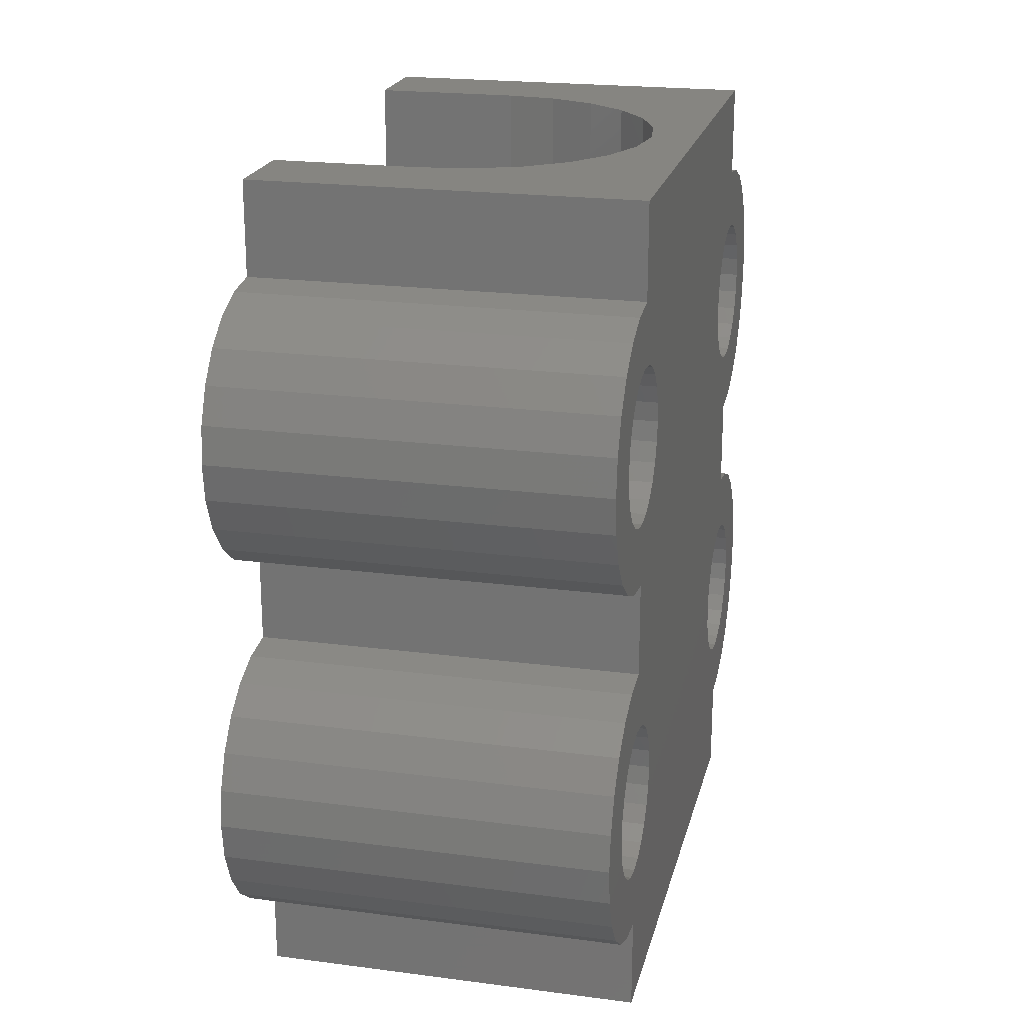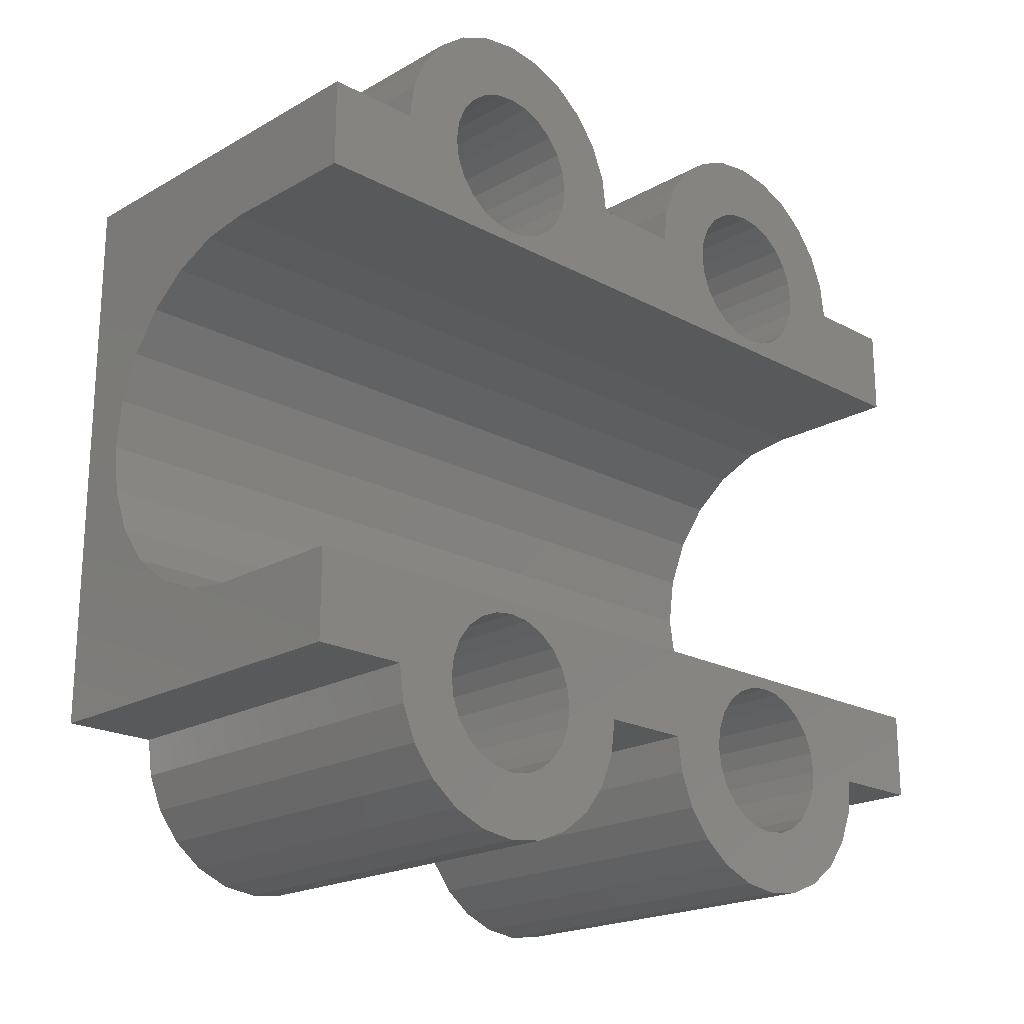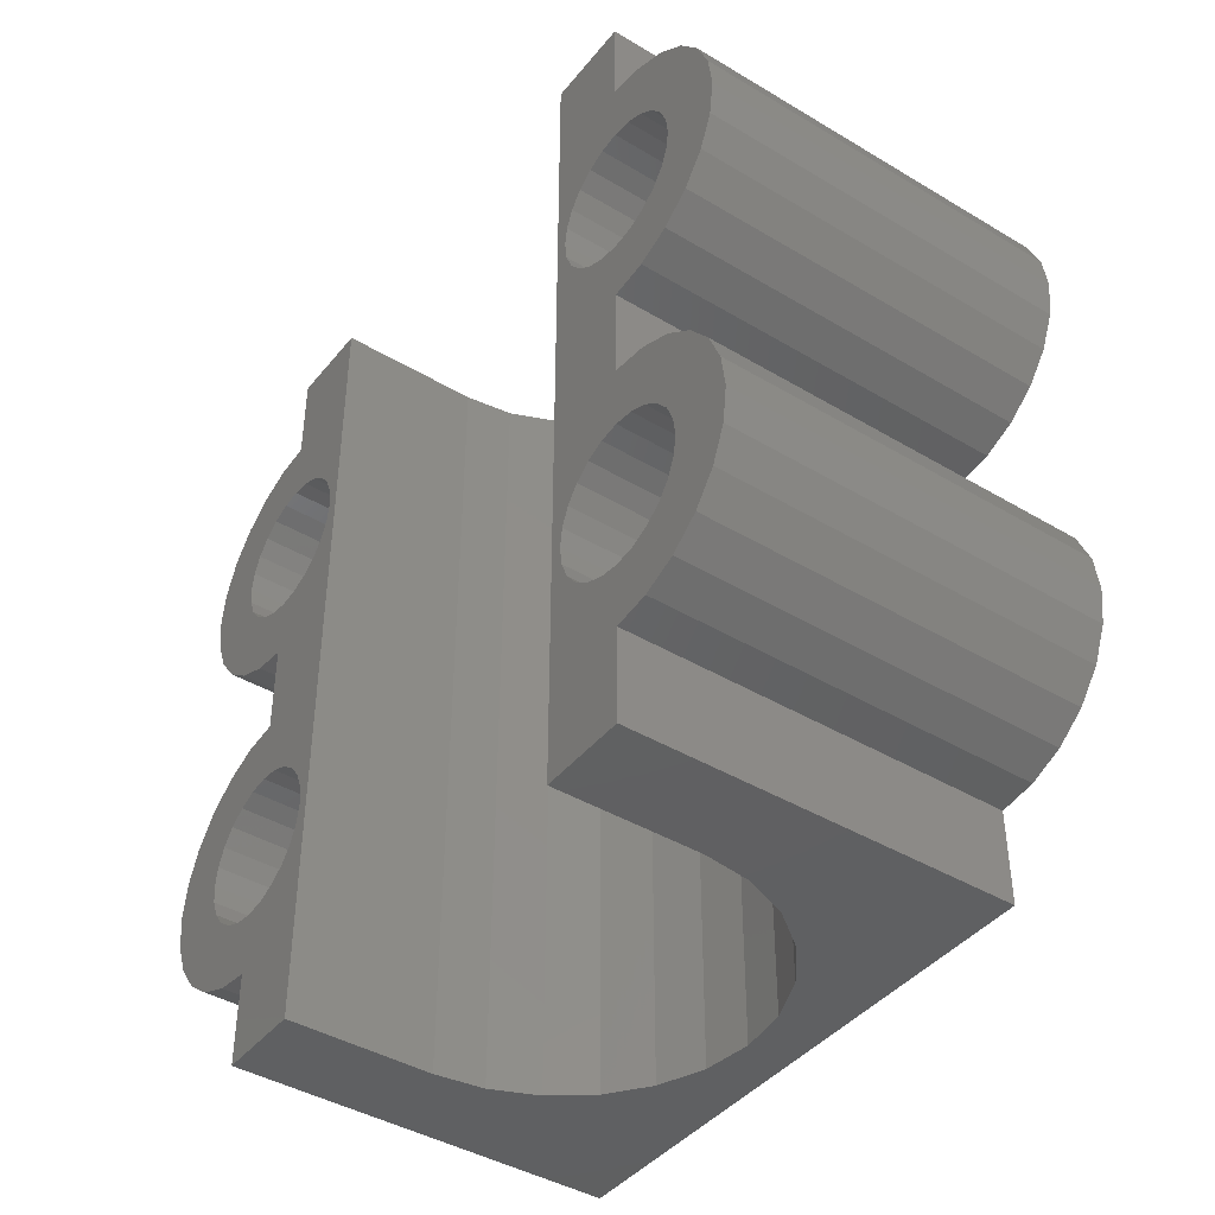
<metadata>
{"format":"stl","ext":"stl","renderer":"f3d","projection":"perspective","resolution":1024,"background":"white","views":[{"elev":21.1,"azim":-166.8,"up":"+Z"},{"elev":-20.4,"azim":45.8,"up":"+Y"},{"elev":-42.2,"azim":144.4,"up":"+Z"}]}
</metadata>
<code>
# stl→obj: 338 verts, 688 faces
v -93.47 -41.57 0
v -92.33 -46.51 0
v -93.47 -53.57 0
v -91.92 -45.52 0
v -91.27 -44.67 0
v -90.42 -44.02 0
v -85.24 -41.57 1.049e-17
v -92.47 -47.57 0
v -89.43 -43.61 0
v -88.37 -43.47 0
v -85.24 -43.47 1.049e-17
v -90.42 -51.12 0
v -85.24 -53.57 -3.967e-31
v -91.27 -50.47 0
v -91.92 -49.62 0
v -92.33 -48.63 0
v -89.43 -51.53 0
v -88.37 -51.67 0
v -85.24 -51.67 -3.967e-31
v -93.47 -41.57 18
v -93.47 -53.57 16
v -93.47 -53.57 18
v -93.47 -53.57 14.65
v -93.47 -53.15 14.59
v -93.47 -52.75 14.43
v -93.47 -52.41 14.17
v -93.47 -52.14 13.82
v -93.47 -51.98 13.43
v -93.47 -51.92 13
v -93.47 -51.92 5
v -93.47 -43.17 13.43
v -93.47 -43.22 13
v -93.47 -43 13.82
v -93.47 -42.74 14.17
v -93.47 -42.4 14.43
v -93.47 -42 14.59
v -93.47 -41.57 14.65
v -93.47 -41.57 16
v -93.47 -40.8 15.9
v -93.47 -41.15 14.59
v -93.47 -40.75 14.43
v -93.47 -40.07 15.6
v -93.47 -40.41 14.17
v -93.47 -40.14 13.82
v -93.47 -39.98 13.43
v -93.47 -39.45 15.12
v -93.47 -39.92 13
v -93.47 -41.15 11.41
v -93.47 -41.57 10
v -93.47 -41.57 11.35
v -93.47 -40.8 10.1
v -93.47 -40.75 11.57
v -93.47 -40.07 10.4
v -93.47 -40.41 11.83
v -93.47 -40.14 12.17
v -93.47 -39.98 12.57
v -93.47 -39.45 10.88
v -93.47 -38.97 14.5
v -93.47 -38.97 11.5
v -93.47 -38.68 13.78
v -93.47 -38.68 12.22
v -93.47 -38.57 13
v -93.47 -43.17 12.57
v -93.47 -43.22 5
v -93.47 -43.17 5.427
v -93.47 -43 12.18
v -93.47 -43 5.825
v -93.47 -42.74 11.83
v -93.47 -42.74 6.167
v -93.47 -42.4 11.57
v -93.47 -42.4 6.429
v -93.47 -42 11.41
v -93.47 -42 6.594
v -93.47 -41.57 6.65
v -93.47 -41.57 9
v -93.47 -41.57 8
v -93.47 -40.8 7.898
v -93.47 -41.15 6.594
v -93.47 -40.75 6.429
v -93.47 -40.07 7.598
v -93.47 -40.41 6.167
v -93.47 -40.14 5.825
v -93.47 -39.98 5.427
v -93.47 -39.45 7.121
v -93.47 -39.92 5
v -93.47 -41.15 3.406
v -93.47 -41.57 2
v -93.47 -41.57 3.35
v -93.47 -40.8 2.102
v -93.47 -40.75 3.571
v -93.47 -40.07 2.402
v -93.47 -40.41 3.833
v -93.47 -40.14 4.175
v -93.47 -39.98 4.573
v -93.47 -39.45 2.879
v -93.47 -38.97 6.5
v -93.47 -38.97 3.5
v -93.47 -38.68 5.776
v -93.47 -38.68 4.224
v -93.47 -38.57 5
v -93.47 -55.22 5
v -93.47 -55.07 2.402
v -93.47 -55.69 2.879
v -93.47 -55.17 4.573
v -93.47 -55 4.175
v -93.47 -54.35 2.102
v -93.47 -54.74 3.833
v -93.47 -54.4 3.571
v -93.47 -54 3.406
v -93.47 -53.57 2
v -93.47 -53.57 3.35
v -93.47 -53.15 3.406
v -93.47 -52.75 3.571
v -93.47 -52.41 3.833
v -93.47 -52.14 4.175
v -93.47 -51.98 4.573
v -93.47 -43.17 4.573
v -93.47 -43 4.175
v -93.47 -42.74 3.833
v -93.47 -42.4 3.571
v -93.47 -42 3.406
v -93.47 -55.22 13
v -93.47 -55.07 10.4
v -93.47 -55.69 10.88
v -93.47 -55.17 12.57
v -93.47 -55 12.18
v -93.47 -54.35 10.1
v -93.47 -54.74 11.83
v -93.47 -54.4 11.57
v -93.47 -54 11.41
v -93.47 -53.57 10
v -93.47 -53.57 11.35
v -93.47 -53.15 11.41
v -93.47 -53.57 9
v -93.47 -53.57 8
v -93.47 -53.57 6.65
v -93.47 -53.15 6.594
v -93.47 -52.75 11.57
v -93.47 -52.75 6.429
v -93.47 -52.41 11.83
v -93.47 -52.41 6.167
v -93.47 -52.14 12.18
v -93.47 -52.14 5.825
v -93.47 -51.98 12.57
v -93.47 -51.98 5.427
v -93.47 -56.47 5.776
v -93.47 -56.47 4.224
v -93.47 -56.57 5
v -93.47 -56.17 6.5
v -93.47 -56.17 3.5
v -93.47 -55.69 7.121
v -93.47 -55.07 7.598
v -93.47 -55.17 5.427
v -93.47 -55 5.825
v -93.47 -54.35 7.898
v -93.47 -54.74 6.167
v -93.47 -54.4 6.429
v -93.47 -54 6.594
v -93.47 -56.47 13.78
v -93.47 -56.47 12.22
v -93.47 -56.57 13
v -93.47 -56.17 14.5
v -93.47 -56.17 11.5
v -93.47 -55.69 15.12
v -93.47 -55.07 15.6
v -93.47 -55.17 13.43
v -93.47 -55 13.82
v -93.47 -54.35 15.9
v -93.47 -54.74 14.17
v -93.47 -54.4 14.43
v -93.47 -54 14.59
v -88.37 -43.47 18
v -85.24 -43.47 18
v -89.43 -43.61 18
v -90.42 -44.02 18
v -91.27 -44.67 18
v -91.92 -45.52 18
v -92.33 -46.51 18
v -92.47 -47.57 18
v -92.33 -48.63 18
v -91.92 -49.62 18
v -91.27 -50.47 18
v -90.42 -51.12 18
v -89.43 -51.53 18
v -88.37 -51.67 18
v -85.24 -51.67 18
v -85.24 -53.57 2
v -85.24 -54.35 2.102
v -85.24 -55.07 2.402
v -85.24 -55.69 2.879
v -85.24 -56.17 3.5
v -85.24 -56.47 4.224
v -85.24 -56.57 5
v -85.24 -56.47 5.776
v -85.24 -56.17 6.5
v -85.24 -55.69 7.121
v -85.24 -55.07 7.598
v -85.24 -54.35 7.898
v -85.24 -53.57 8
v -85.24 -53.57 9
v -85.24 -53.57 10
v -85.24 -54.35 10.1
v -85.24 -55.07 10.4
v -85.24 -55.69 10.88
v -85.24 -56.17 11.5
v -85.24 -56.47 12.22
v -85.24 -56.57 13
v -85.24 -56.47 13.78
v -85.24 -56.17 14.5
v -85.24 -55.69 15.12
v -85.24 -55.07 15.6
v -85.24 -54.35 15.9
v -85.24 -53.57 16
v -85.24 -53.57 18
v -85.24 -51.98 13.43
v -85.24 -51.92 13
v -85.24 -52.14 13.82
v -85.24 -52.41 14.17
v -85.24 -52.75 14.43
v -85.24 -53.15 14.59
v -85.24 -53.57 14.65
v -85.24 -54 14.59
v -85.24 -54.4 14.43
v -85.24 -54.74 14.17
v -85.24 -55 13.82
v -85.24 -55.17 13.43
v -85.24 -55.22 13
v -85.24 -55.17 12.57
v -85.24 -55 12.18
v -85.24 -54.74 11.83
v -85.24 -54.4 11.57
v -85.24 -54 11.41
v -85.24 -53.57 11.35
v -85.24 -53.15 11.41
v -85.24 -52.75 11.57
v -85.24 -52.41 11.83
v -85.24 -52.14 12.18
v -85.24 -51.98 12.57
v -85.24 -53.15 6.594
v -85.24 -53.57 6.65
v -85.24 -54 6.594
v -85.24 -54.4 6.429
v -85.24 -54.74 6.167
v -85.24 -55 5.825
v -85.24 -55.17 5.427
v -85.24 -55.22 5
v -85.24 -55.17 4.573
v -85.24 -55 4.175
v -85.24 -54.74 3.833
v -85.24 -54.4 3.571
v -85.24 -54 3.406
v -85.24 -53.57 3.35
v -85.24 -53.15 3.406
v -85.24 -52.75 3.571
v -85.24 -52.41 3.833
v -85.24 -52.14 4.175
v -85.24 -51.98 4.573
v -85.24 -51.92 5
v -85.24 -51.98 5.427
v -85.24 -52.14 5.825
v -85.24 -52.41 6.167
v -85.24 -52.75 6.429
v -85.24 -41.57 2
v -85.24 -40.8 2.102
v -85.24 -40.07 2.402
v -85.24 -39.45 2.879
v -85.24 -38.97 3.5
v -85.24 -38.68 4.224
v -85.24 -38.57 5
v -85.24 -38.68 5.776
v -85.24 -38.97 6.5
v -85.24 -39.45 7.121
v -85.24 -40.07 7.598
v -85.24 -40.8 7.898
v -85.24 -41.57 8
v -85.24 -41.57 9
v -85.24 -41.57 10
v -85.24 -40.8 10.1
v -85.24 -40.07 10.4
v -85.24 -39.45 10.88
v -85.24 -38.97 11.5
v -85.24 -38.68 12.22
v -85.24 -38.57 13
v -85.24 -38.68 13.78
v -85.24 -38.97 14.5
v -85.24 -39.45 15.12
v -85.24 -40.07 15.6
v -85.24 -40.8 15.9
v -85.24 -41.57 16
v -85.24 -41.57 18
v -85.24 -43.17 13.43
v -85.24 -43.22 13
v -85.24 -43 13.82
v -85.24 -42.74 14.17
v -85.24 -42.4 14.43
v -85.24 -42 14.59
v -85.24 -41.57 14.65
v -85.24 -41.15 14.59
v -85.24 -40.75 14.43
v -85.24 -40.41 14.17
v -85.24 -40.14 13.82
v -85.24 -39.98 13.43
v -85.24 -39.92 13
v -85.24 -39.98 12.57
v -85.24 -40.14 12.17
v -85.24 -40.41 11.83
v -85.24 -40.75 11.57
v -85.24 -41.15 11.41
v -85.24 -41.57 11.35
v -85.24 -42 11.41
v -85.24 -42.4 11.57
v -85.24 -42.74 11.83
v -85.24 -43 12.18
v -85.24 -43.17 12.57
v -85.24 -41.15 3.406
v -85.24 -41.57 3.35
v -85.24 -42 3.406
v -85.24 -42.4 3.571
v -85.24 -42.74 3.833
v -85.24 -43 4.175
v -85.24 -43.17 4.573
v -85.24 -43.22 5
v -85.24 -43.17 5.427
v -85.24 -43 5.825
v -85.24 -42.74 6.167
v -85.24 -42.4 6.429
v -85.24 -42 6.594
v -85.24 -41.57 6.65
v -85.24 -41.15 6.594
v -85.24 -40.75 6.429
v -85.24 -40.41 6.167
v -85.24 -40.14 5.825
v -85.24 -39.98 5.427
v -85.24 -39.92 5
v -85.24 -39.98 4.573
v -85.24 -40.14 4.175
v -85.24 -40.41 3.833
v -85.24 -40.75 3.571
f 1 2 3
f 2 1 4
f 4 1 5
f 5 1 6
f 6 1 7
f 3 2 8
f 6 7 9
f 9 7 10
f 10 7 11
f 3 12 13
f 12 3 14
f 14 3 15
f 15 3 16
f 16 3 8
f 13 12 17
f 13 17 18
f 13 18 19
f 20 21 22
f 21 20 23
f 23 20 24
f 24 20 25
f 25 20 26
f 26 20 27
f 27 20 28
f 28 20 29
f 29 20 30
f 30 20 31
f 30 31 32
f 31 20 33
f 33 20 34
f 34 20 35
f 35 20 36
f 36 20 37
f 37 20 38
f 37 38 39
f 37 39 40
f 40 39 41
f 41 39 42
f 41 42 43
f 43 42 44
f 44 42 45
f 45 42 46
f 45 46 47
f 48 49 50
f 49 48 51
f 51 48 52
f 51 52 53
f 53 52 54
f 53 54 55
f 53 55 56
f 53 56 57
f 57 56 47
f 57 47 46
f 57 46 58
f 57 58 59
f 59 58 60
f 59 60 61
f 61 60 62
f 63 64 32
f 64 63 65
f 65 63 66
f 65 66 67
f 67 66 68
f 67 68 69
f 69 68 70
f 69 70 71
f 71 70 72
f 71 72 73
f 73 72 50
f 73 50 74
f 74 50 49
f 74 49 75
f 74 75 76
f 74 76 77
f 74 77 78
f 78 77 79
f 79 77 80
f 79 80 81
f 81 80 82
f 82 80 83
f 83 80 84
f 83 84 85
f 86 87 88
f 87 86 89
f 89 86 90
f 89 90 91
f 91 90 92
f 91 92 93
f 91 93 94
f 91 94 95
f 95 94 85
f 95 85 84
f 95 84 96
f 95 96 97
f 97 96 98
f 97 98 99
f 99 98 100
f 101 102 103
f 102 101 104
f 102 104 105
f 102 105 106
f 106 105 107
f 106 107 108
f 106 108 109
f 106 109 110
f 110 109 111
f 110 111 112
f 110 112 3
f 3 112 1
f 1 112 113
f 1 113 114
f 1 114 115
f 1 115 116
f 1 116 30
f 1 30 117
f 117 30 64
f 64 30 32
f 1 117 118
f 1 118 119
f 1 119 120
f 1 120 121
f 1 121 88
f 1 88 87
f 122 123 124
f 123 122 125
f 123 125 126
f 123 126 127
f 127 126 128
f 127 128 129
f 127 129 130
f 127 130 131
f 131 130 132
f 131 132 133
f 131 133 134
f 134 133 135
f 135 133 136
f 136 133 137
f 137 133 138
f 137 138 139
f 139 138 140
f 139 140 141
f 141 140 142
f 141 142 143
f 143 142 144
f 143 144 145
f 145 144 29
f 145 29 30
f 146 147 148
f 147 146 149
f 147 149 150
f 150 149 151
f 150 151 103
f 103 151 152
f 103 152 101
f 101 152 153
f 153 152 154
f 154 152 155
f 154 155 156
f 156 155 157
f 157 155 158
f 158 155 135
f 158 135 136
f 159 160 161
f 160 159 162
f 160 162 163
f 163 162 164
f 163 164 124
f 124 164 165
f 124 165 122
f 122 165 166
f 166 165 167
f 167 165 168
f 167 168 169
f 169 168 170
f 170 168 171
f 171 168 21
f 171 21 23
f 11 172 10
f 172 11 173
f 172 9 10
f 9 172 174
f 174 6 9
f 6 174 175
f 175 5 6
f 5 175 176
f 5 177 4
f 177 5 176
f 4 178 2
f 178 4 177
f 2 179 8
f 179 2 178
f 8 180 16
f 180 8 179
f 16 181 15
f 181 16 180
f 15 182 14
f 182 15 181
f 182 12 14
f 12 182 183
f 183 17 12
f 17 183 184
f 184 18 17
f 18 184 185
f 18 186 19
f 186 18 185
f 187 3 13
f 3 187 110
f 187 106 110
f 106 187 188
f 188 102 106
f 102 188 189
f 189 103 102
f 103 189 190
f 191 103 190
f 103 191 150
f 192 150 191
f 150 192 147
f 193 147 192
f 147 193 148
f 194 148 193
f 148 194 146
f 195 146 194
f 146 195 149
f 196 149 195
f 149 196 151
f 196 152 151
f 152 196 197
f 197 155 152
f 155 197 198
f 198 135 155
f 135 198 199
f 200 135 199
f 135 200 134
f 201 134 200
f 134 201 131
f 201 127 131
f 127 201 202
f 202 123 127
f 123 202 203
f 203 124 123
f 124 203 204
f 205 124 204
f 124 205 163
f 206 163 205
f 163 206 160
f 207 160 206
f 160 207 161
f 208 161 207
f 161 208 159
f 209 159 208
f 159 209 162
f 210 162 209
f 162 210 164
f 210 165 164
f 165 210 211
f 211 168 165
f 168 211 212
f 212 21 168
f 21 212 213
f 214 21 213
f 21 214 22
f 215 29 216
f 29 215 28
f 217 28 215
f 28 217 27
f 218 27 217
f 27 218 26
f 218 25 26
f 25 218 219
f 219 24 25
f 24 219 220
f 220 23 24
f 23 220 221
f 221 171 23
f 171 221 222
f 222 170 171
f 170 222 223
f 223 169 170
f 169 223 224
f 169 225 167
f 225 169 224
f 167 226 166
f 226 167 225
f 166 227 122
f 227 166 226
f 122 228 125
f 228 122 227
f 125 229 126
f 229 125 228
f 126 230 128
f 230 126 229
f 230 129 128
f 129 230 231
f 231 130 129
f 130 231 232
f 232 132 130
f 132 232 233
f 233 133 132
f 133 233 234
f 234 138 133
f 138 234 235
f 235 140 138
f 140 235 236
f 237 140 236
f 140 237 142
f 238 142 237
f 142 238 144
f 216 144 238
f 144 216 29
f 239 136 137
f 136 239 240
f 240 158 136
f 158 240 241
f 241 157 158
f 157 241 242
f 242 156 157
f 156 242 243
f 156 244 154
f 244 156 243
f 154 245 153
f 245 154 244
f 153 246 101
f 246 153 245
f 101 247 104
f 247 101 246
f 104 248 105
f 248 104 247
f 105 249 107
f 249 105 248
f 249 108 107
f 108 249 250
f 250 109 108
f 109 250 251
f 251 111 109
f 111 251 252
f 252 112 111
f 112 252 253
f 253 113 112
f 113 253 254
f 254 114 113
f 114 254 255
f 256 114 255
f 114 256 115
f 257 115 256
f 115 257 116
f 258 116 257
f 116 258 30
f 259 30 258
f 30 259 145
f 260 145 259
f 145 260 143
f 261 143 260
f 143 261 141
f 261 139 141
f 139 261 262
f 262 137 139
f 137 262 239
f 7 87 1
f 87 7 263
f 263 89 87
f 89 263 264
f 264 91 89
f 91 264 265
f 265 95 91
f 95 265 266
f 267 95 266
f 95 267 97
f 268 97 267
f 97 268 99
f 269 99 268
f 99 269 100
f 270 100 269
f 100 270 98
f 271 98 270
f 98 271 96
f 272 96 271
f 96 272 84
f 272 80 84
f 80 272 273
f 273 77 80
f 77 273 274
f 274 76 77
f 76 274 275
f 276 76 275
f 76 276 75
f 277 75 276
f 75 277 49
f 277 51 49
f 51 277 278
f 278 53 51
f 53 278 279
f 279 57 53
f 57 279 280
f 281 57 280
f 57 281 59
f 282 59 281
f 59 282 61
f 283 61 282
f 61 283 62
f 284 62 283
f 62 284 60
f 285 60 284
f 60 285 58
f 286 58 285
f 58 286 46
f 286 42 46
f 42 286 287
f 287 39 42
f 39 287 288
f 288 38 39
f 38 288 289
f 290 38 289
f 38 290 20
f 291 32 292
f 32 291 31
f 293 31 291
f 31 293 33
f 294 33 293
f 33 294 34
f 294 35 34
f 35 294 295
f 295 36 35
f 36 295 296
f 296 37 36
f 37 296 297
f 297 40 37
f 40 297 298
f 298 41 40
f 41 298 299
f 299 43 41
f 43 299 300
f 43 301 44
f 301 43 300
f 44 302 45
f 302 44 301
f 45 303 47
f 303 45 302
f 47 304 56
f 304 47 303
f 56 305 55
f 305 56 304
f 55 306 54
f 306 55 305
f 306 52 54
f 52 306 307
f 307 48 52
f 48 307 308
f 308 50 48
f 50 308 309
f 309 72 50
f 72 309 310
f 310 70 72
f 70 310 311
f 311 68 70
f 68 311 312
f 313 68 312
f 68 313 66
f 314 66 313
f 66 314 63
f 292 63 314
f 63 292 32
f 315 88 86
f 88 315 316
f 316 121 88
f 121 316 317
f 317 120 121
f 120 317 318
f 318 119 120
f 119 318 319
f 320 119 319
f 119 320 118
f 321 118 320
f 118 321 117
f 322 117 321
f 117 322 64
f 323 64 322
f 64 323 65
f 324 65 323
f 65 324 67
f 325 67 324
f 67 325 69
f 325 71 69
f 71 325 326
f 326 73 71
f 73 326 327
f 327 74 73
f 74 327 328
f 328 78 74
f 78 328 329
f 329 79 78
f 79 329 330
f 330 81 79
f 81 330 331
f 81 332 82
f 332 81 331
f 82 333 83
f 333 82 332
f 83 334 85
f 334 83 333
f 85 335 94
f 335 85 334
f 94 336 93
f 336 94 335
f 93 337 92
f 337 93 336
f 337 90 92
f 90 337 338
f 338 86 90
f 86 338 315
f 173 292 11
f 292 173 291
f 291 173 290
f 291 290 293
f 293 290 294
f 294 290 295
f 295 290 296
f 296 290 297
f 297 290 289
f 297 289 288
f 297 288 298
f 298 288 299
f 299 288 287
f 299 287 300
f 300 287 301
f 301 287 302
f 302 287 286
f 302 286 303
f 308 277 309
f 277 308 278
f 278 308 307
f 278 307 279
f 279 307 306
f 279 306 305
f 279 305 304
f 279 304 280
f 280 304 303
f 280 303 286
f 280 286 285
f 280 285 281
f 281 285 284
f 281 284 282
f 282 284 283
f 314 322 292
f 322 314 323
f 323 314 313
f 323 313 324
f 324 313 312
f 324 312 325
f 325 312 311
f 325 311 326
f 326 311 310
f 326 310 327
f 327 310 309
f 327 309 328
f 328 309 277
f 328 277 276
f 328 276 275
f 328 275 274
f 328 274 329
f 329 274 330
f 330 274 273
f 330 273 331
f 331 273 332
f 332 273 333
f 333 273 272
f 333 272 334
f 315 263 316
f 263 315 264
f 264 315 338
f 264 338 265
f 265 338 337
f 265 337 336
f 265 336 335
f 265 335 266
f 266 335 334
f 266 334 272
f 266 272 271
f 266 271 267
f 267 271 270
f 267 270 268
f 268 270 269
f 11 321 7
f 321 11 322
f 322 11 292
f 7 321 320
f 7 320 319
f 7 319 318
f 7 318 317
f 7 317 316
f 7 316 263
f 22 180 20
f 180 22 181
f 181 22 182
f 182 22 183
f 183 22 214
f 20 180 179
f 183 214 184
f 184 214 185
f 185 214 186
f 20 175 290
f 175 20 176
f 176 20 177
f 177 20 178
f 178 20 179
f 290 175 174
f 290 174 172
f 290 172 173
f 19 187 13
f 187 19 252
f 252 19 253
f 253 19 254
f 254 19 255
f 255 19 256
f 256 19 257
f 257 19 258
f 258 19 216
f 227 211 210
f 211 227 226
f 211 226 225
f 211 225 212
f 212 225 224
f 212 224 223
f 212 223 222
f 212 222 213
f 213 222 221
f 213 221 220
f 213 220 214
f 214 220 186
f 186 220 219
f 186 219 218
f 186 218 217
f 186 217 215
f 186 215 216
f 186 216 19
f 246 197 196
f 197 246 245
f 197 245 244
f 197 244 198
f 198 244 243
f 198 243 242
f 198 242 241
f 198 241 199
f 199 241 240
f 199 240 239
f 199 239 200
f 200 239 201
f 201 239 233
f 233 239 234
f 234 239 262
f 234 262 235
f 235 262 261
f 235 261 236
f 236 261 260
f 236 260 237
f 237 260 259
f 237 259 238
f 238 259 258
f 238 258 216
f 206 208 207
f 208 206 209
f 209 206 205
f 209 205 204
f 209 204 210
f 210 204 203
f 210 203 227
f 227 203 228
f 228 203 229
f 229 203 202
f 229 202 230
f 230 202 231
f 231 202 232
f 232 202 201
f 232 201 233
f 192 194 193
f 194 192 195
f 195 192 191
f 195 191 190
f 195 190 196
f 196 190 189
f 196 189 246
f 246 189 247
f 247 189 248
f 248 189 188
f 248 188 249
f 249 188 250
f 250 188 251
f 251 188 187
f 251 187 252

</code>
